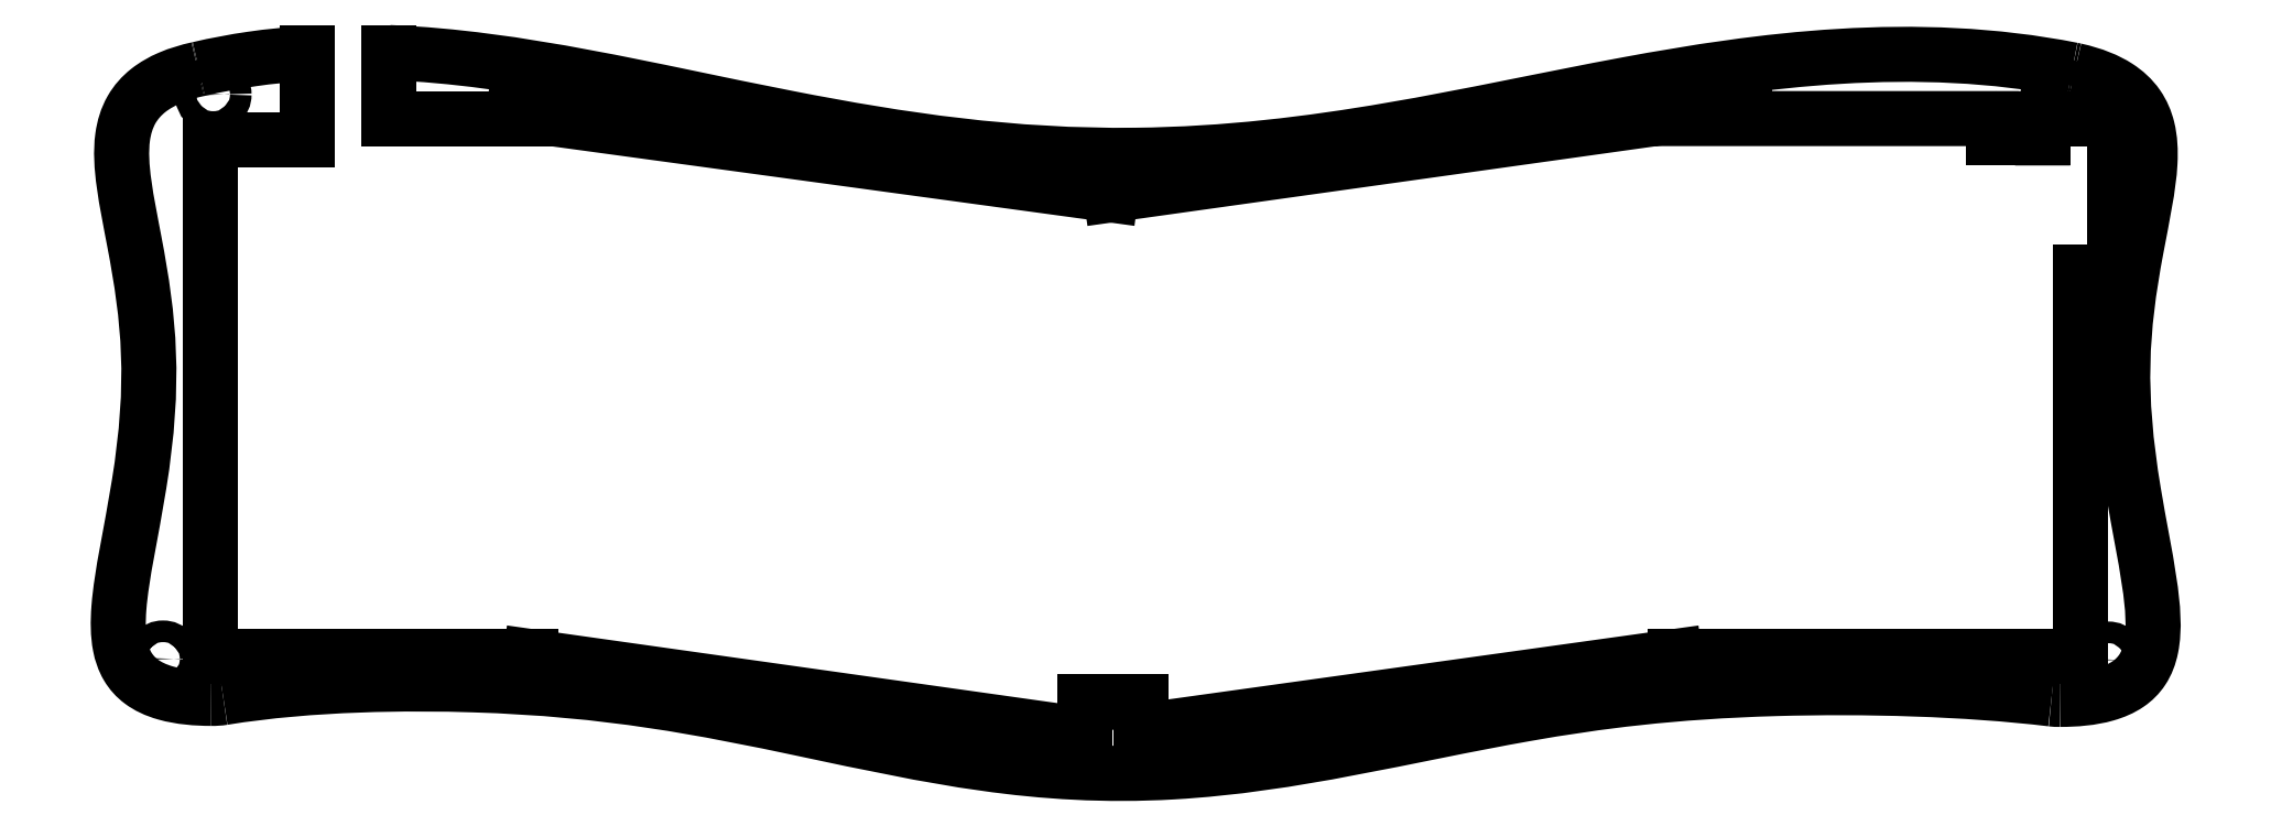
<metadata>
{"format":"dxf","ext":"dxf","renderer":"ezdxf+matplotlib","layout":"modelspace","background":"white","min_lineweight":24,"dpi":150}
</metadata>
<code>
0
SECTION
2
ENTITIES
0
CIRCLE
8
0
10
265.5
20
4.912
30
0
40
1.575
210
0
220
0
230
1
0
CIRCLE
8
0
10
410.8
20
17.51
30
0
40
1.575
210
0
220
0
230
1
0
CIRCLE
8
0
10
403.5
20
99.7
30
0
40
1.575
210
0
220
0
230
1
0
CIRCLE
8
0
10
127.5
20
17.67
30
0
40
1.575
210
0
220
0
230
1
0
CIRCLE
8
0
10
134.8
20
99.84
30
0
40
1.575
210
0
220
0
230
1
0
CIRCLE
8
0
10
180.5
20
99.82
30
0
40
1.575
210
0
220
0
230
1
0
CIRCLE
8
0
10
356.3
20
99.82
30
0
40
1.575
210
0
220
0
230
1
0
ARC
8
0
10
129.6
20
116.7
30
0
40
13.54
210
0
220
0
230
1
50
282.5
51
283.2
0
SPLINE
8
0
70
0
71
3
72
30
73
26
74
0
42
1e-09
43
1e-10
44
1e-10
40
-12.76
40
-12.76
40
-12.76
40
-12.76
40
-12.07
40
-12.07
40
-11.48
40
-11.48
40
-10.86
40
-10.86
40
-10.16
40
-10.16
40
-8.132
40
-8.132
40
-4.403
40
-4.403
40
-2.684
40
-2.684
40
-1.984
40
-1.984
40
-1.539
40
-1.539
40
-1.118
40
-1.118
40
-0.6477
40
-0.6477
40
0
40
0
40
0
40
0
10
132.6
20
103.5
30
0
10
131.2
20
103.2
30
0
10
129.8
20
102.8
30
0
10
127.4
20
101.8
30
0
10
126.3
20
101.2
30
0
10
124.4
20
99.65
30
0
10
123.6
20
98.74
30
0
10
122.2
20
96.41
30
0
10
121.8
20
95.06
30
0
10
121.1
20
89.53
30
0
10
122.2
20
84.46
30
0
10
125.5
20
67.08
30
0
10
126.5
20
58.05
30
0
10
122.9
20
36.11
30
0
10
121.5
20
30.02
30
0
10
120.9
20
23.08
30
0
10
121
20
21.22
30
0
10
121.5
20
18.52
30
0
10
121.8
20
17.5
30
0
10
122.9
20
15.71
30
0
10
123.5
20
14.98
30
0
10
125.3
20
13.69
30
0
10
126.4
20
13.11
30
0
10
130
20
12.1
30
0
10
132.4
20
11.91
30
0
10
134.5
20
11.91
30
0
0
ARC
8
0
10
134.8
20
21.38
30
0
40
9.47
210
0
220
0
230
1
50
268.6
51
279.2
0
SPLINE
8
0
70
0
71
3
72
18
73
14
74
0
42
1e-09
43
1e-10
44
1e-10
40
-35.69
40
-35.69
40
-35.69
40
-35.69
40
-32.3
40
-32.3
40
-25.05
40
-25.05
40
-16.19
40
-16.19
40
-8.286
40
-8.286
40
-3.764
40
-3.764
40
0
40
0
40
0
40
0
10
136.3
20
12.03
30
0
10
149.2
20
14.13
30
0
10
163.5
20
14.17
30
0
10
192.5
20
13.27
30
0
10
206.2
20
10.52
30
0
10
239.2
20
3.551
30
0
10
254.8
20
0.06259
30
0
10
292.2
20
2.221
30
0
10
308.3
20
6.545
30
0
10
336.2
20
11.46
30
0
10
347.2
20
12.92
30
0
10
375.2
20
13.7
30
0
10
390
20
13.32
30
0
10
402.5
20
11.83
30
0
0
ARC
8
0
10
403.6
20
21.23
30
0
40
9.47
210
0
220
0
230
1
50
263.2
51
271
0
SPLINE
8
0
70
0
71
3
72
28
73
24
74
0
42
1e-09
43
1e-10
44
1e-10
40
-13.65
40
-13.65
40
-13.65
40
-13.65
40
-12.62
40
-12.62
40
-12.06
40
-12.06
40
-11.59
40
-11.59
40
-11.04
40
-11.04
40
-8.49
40
-8.49
40
-4.546
40
-4.546
40
-2.939
40
-2.939
40
-2.15
40
-2.15
40
-1.536
40
-1.536
40
-0.853
40
-0.853
40
0
40
0
40
0
40
0
10
403.8
20
11.76
30
0
10
405.9
20
11.76
30
0
10
408.3
20
11.95
30
0
10
411.6
20
12.88
30
0
10
412.7
20
13.35
30
0
10
414.5
20
14.57
30
0
10
415.2
20
15.25
30
0
10
416.4
20
17.05
30
0
10
416.7
20
18.15
30
0
10
418.1
20
24.58
30
0
10
416
20
32.45
30
0
10
412
20
56.53
30
0
10
412.6
20
65.47
30
0
10
415.7
20
82.14
30
0
10
416.6
20
86.32
30
0
10
416.9
20
91.69
30
0
10
416.8
20
93.35
30
0
10
416.2
20
96.08
30
0
10
415.7
20
97.19
30
0
10
414.2
20
99.33
30
0
10
413.2
20
100.2
30
0
10
410.6
20
101.9
30
0
10
408.7
20
102.7
30
0
10
405.9
20
103.3
30
0
0
ARC
8
0
10
402.9
20
90.16
30
0
40
13.53
210
0
220
-0
230
1
50
77.13
51
78.83
0
SPLINE
8
0
70
0
71
3
72
14
73
10
74
0
42
1e-09
43
1e-10
44
1e-10
40
-22.64
40
-22.64
40
-22.64
40
-22.64
40
-17.04
40
-17.04
40
-10.3
40
-10.3
40
-5.683
40
-5.683
40
0
40
0
40
0
40
0
10
405.5
20
103.4
30
0
10
382.6
20
108
30
0
10
359.9
20
104.8
30
0
10
317.8
20
97.05
30
0
10
295.6
20
91.29
30
0
10
251.1
20
90.79
30
0
10
235
20
93.18
30
0
10
198.3
20
100.4
30
0
10
179.4
20
105.2
30
0
10
160.5
20
105.9
30
0
0
LINE
8
0
10
160.5
20
105.9
30
0
11
160.5
21
96.34
31
0
0
LINE
8
0
10
160.5
20
96.34
30
0
11
184.1
21
96.34
31
0
0
ARC
8
0
10
184.1
20
96.14
30
0
40
0.2
210
0
220
-0
230
1
50
82.23
51
90
0
LINE
8
0
10
184.1
20
96.34
30
0
11
265.5
21
85.22
31
0
0
LINE
8
0
10
265.5
20
85.22
30
0
11
344.7
21
96.33
31
0
0
ARC
8
0
10
344.8
20
96.14
30
0
40
0.2
210
0
220
-0
230
1
50
90
51
97.98
0
LINE
8
0
10
344.8
20
96.34
30
0
11
393.8
21
96.33
31
0
0
ARC
8
0
10
393.8
20
96.13
30
0
40
0.2
210
-0
220
0
230
1
50
0
51
90
0
LINE
8
0
10
394
20
96.13
30
0
11
394
21
93.51
31
0
0
LINE
8
0
10
394
20
93.51
30
0
11
401.2
21
93.51
31
0
0
LINE
8
0
10
401.2
20
93.51
30
0
11
401.2
21
96.1
31
0
0
ARC
8
0
10
401.4
20
96.1
30
0
40
0.2
210
0
220
-0
230
1
50
90
51
180
0
LINE
8
0
10
401.4
20
96.3
30
0
11
411.5
21
96.3
31
0
0
ARC
8
0
10
411.5
20
96.1
30
0
40
0.2
210
-0
220
0
230
1
50
0
51
90
0
LINE
8
0
10
411.7
20
96.1
30
0
11
411.7
21
74.2
31
0
0
ARC
8
0
10
411.5
20
74.2
30
0
40
0.2
210
-0
220
0
230
1
50
-90
51
0
0
LINE
8
0
10
411.5
20
74
30
0
11
406.7
21
74
31
0
0
LINE
8
0
10
406.7
20
74
30
0
11
406.7
21
18.2
31
0
0
ARC
8
0
10
406.5
20
18.2
30
0
40
0.2
210
-0
220
0
230
1
50
-90
51
0
0
LINE
8
0
10
406.5
20
18
30
0
11
347.7
21
18
31
0
0
LINE
8
0
10
347.7
20
18
30
0
11
271.4
21
7.369
31
0
0
ARC
8
0
10
271.4
20
7.567
30
0
40
0.2
210
-0
220
0
230
1
50
270
51
277.9
0
LINE
8
0
10
271.4
20
7.367
30
0
11
270.2
21
7.367
31
0
0
ARC
8
0
10
270.2
20
7.567
30
0
40
0.2
210
0
220
0
230
1
50
180
51
270
0
LINE
8
0
10
270
20
7.567
30
0
11
270
21
11.48
31
0
0
LINE
8
0
10
270
20
11.48
30
0
11
261.7
21
11.48
31
0
0
LINE
8
0
10
261.7
20
11.48
30
0
11
261.7
21
7.2
31
0
0
ARC
8
0
10
261.5
20
7.2
30
0
40
0.2
210
-0
220
0
230
1
50
-90
51
4.518e-06
0
LINE
8
0
10
261.5
20
7
30
0
11
259
21
7
31
0
0
ARC
8
0
10
259
20
7.2
30
0
40
0.2
210
0
220
0
230
1
50
262
51
270
0
LINE
8
0
10
259
20
7.002
30
0
11
181
21
18
31
0
0
LINE
8
0
10
181
20
18
30
0
11
134.7
21
18
31
0
0
ARC
8
0
10
134.7
20
18.2
30
0
40
0.2
210
0
220
0
230
1
50
180
51
270
0
LINE
8
0
10
134.5
20
18.2
30
0
11
134.5
21
93.1
31
0
0
ARC
8
0
10
134.7
20
93.1
30
0
40
0.2
210
0
220
-0
230
1
50
90
51
180
0
LINE
8
0
10
134.7
20
93.3
30
0
11
148.5
21
93.3
31
0
0
LINE
8
0
10
148.5
20
93.3
30
0
11
148.5
21
105.8
31
0
0
SPLINE
8
0
70
0
71
3
72
10
73
6
74
0
42
1e-09
43
1e-10
44
1e-10
40
-1.593
40
-1.593
40
-1.593
40
-1.593
40
-0.7843
40
-0.7843
40
0
40
0
40
0
40
0
10
148.5
20
105.8
30
0
10
145.8
20
105.7
30
0
10
143.1
20
105.4
30
0
10
137.8
20
104.6
30
0
10
135.3
20
104.1
30
0
10
132.7
20
103.6
30
0
0
ENDSEC
0
EOF

</code>
